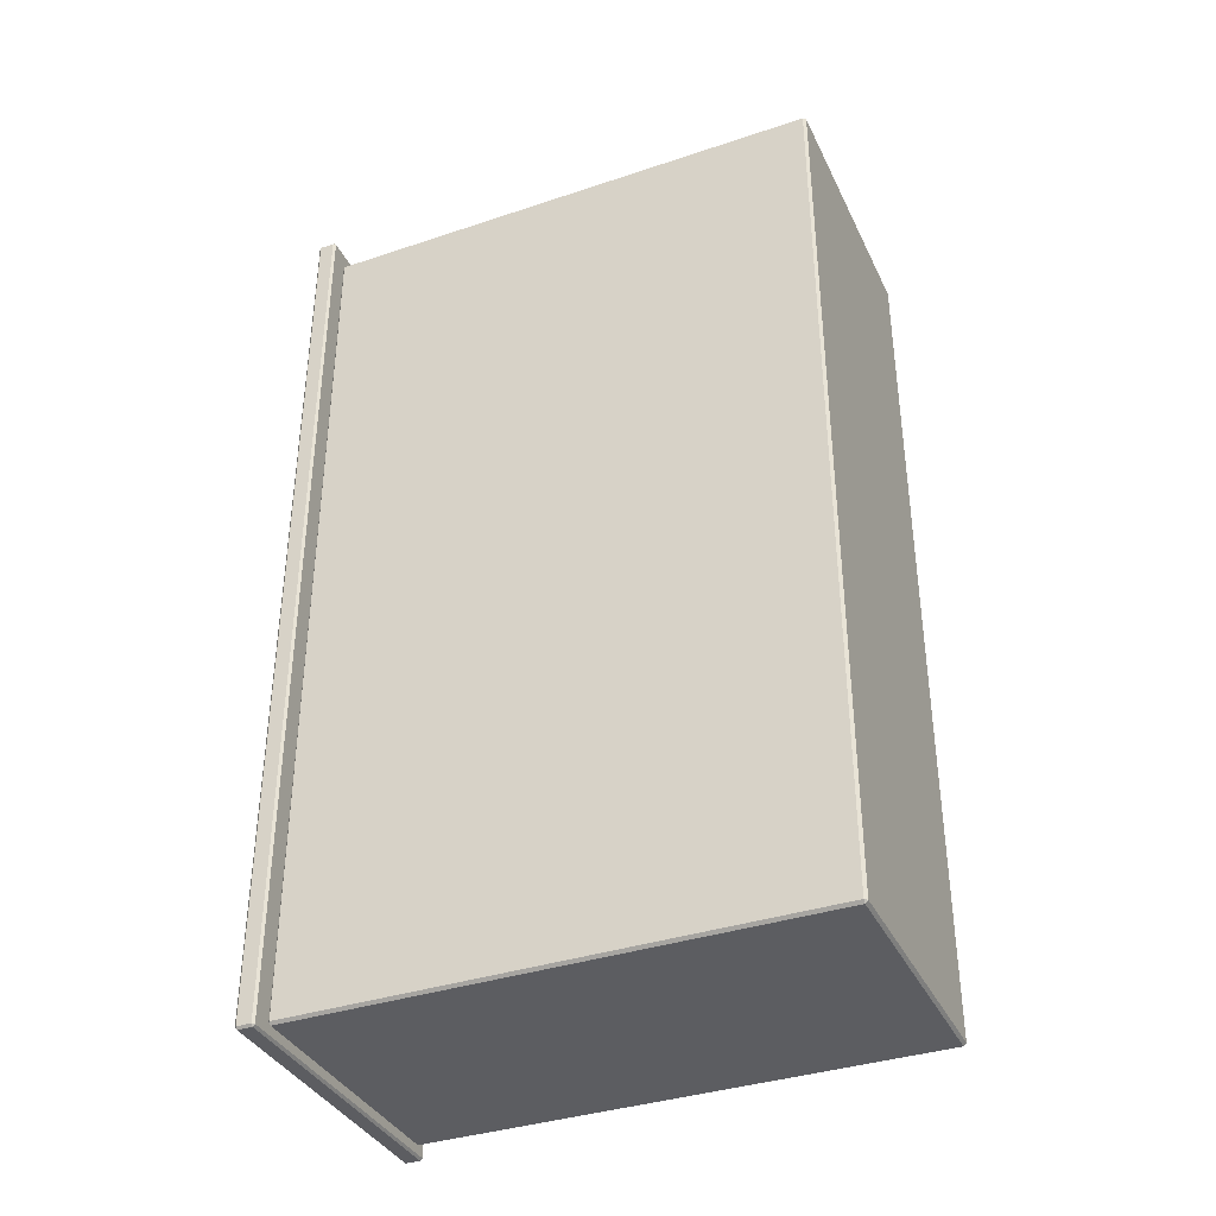
<metadata>
{"format":"obj","ext":"obj","renderer":"f3d","projection":"perspective","resolution":1024,"background":"white","views":[{"elev":-36.8,"azim":-66.6,"up":"+Z"}]}
</metadata>
<code>
g default
v -2.42 1.719 -4.691
v -2.42 1.726 -4.683
v -2.428 1.726 -4.691
v -1.428 1.726 -4.691
v -1.435 1.726 -4.683
v -1.435 1.719 -4.691
v -2.428 1.775 -4.691
v -2.42 1.775 -4.683
v -2.42 1.782 -4.691
v -1.435 1.782 -4.691
v -1.435 1.775 -4.683
v -1.428 1.775 -4.691
v -2.428 1.775 -7.682
v -2.42 1.782 -7.682
v -2.42 1.775 -7.689
v -1.435 1.775 -7.689
v -1.435 1.782 -7.682
v -1.428 1.775 -7.682
v -2.428 1.726 -7.682
v -2.42 1.726 -7.689
v -2.42 1.719 -7.682
v -1.435 1.719 -7.682
v -1.435 1.726 -7.689
v -1.428 1.726 -7.682
v -2.348 0.005711 -4.745
v -2.348 0.01491 -4.735
v -2.357 0.01491 -4.745
v -1.464 0.01491 -4.745
v -1.473 0.01491 -4.735
v -1.473 0.005711 -4.745
v -2.348 1.716 -4.735
v -2.348 1.725 -4.745
v -2.357 1.716 -4.745
v -1.464 1.716 -4.745
v -1.473 1.725 -4.745
v -1.473 1.716 -4.735
v -2.348 1.725 -7.646
v -2.348 1.716 -7.655
v -2.357 1.716 -7.646
v -1.464 1.716 -7.646
v -1.473 1.716 -7.655
v -1.473 1.725 -7.646
v -2.348 0.01491 -7.655
v -2.348 0.005711 -7.646
v -2.357 0.01491 -7.646
v -1.464 0.01491 -7.646
v -1.473 0.005711 -7.646
v -1.473 0.01491 -7.655
v -2.357 0.0549 -4.745
v -2.348 0.0549 -4.735
v -2.348 0.06791 -4.735
v -2.357 0.06791 -4.745
v -1.473 0.0549 -4.735
v -1.464 0.0549 -4.745
v -1.464 0.06791 -4.745
v -1.473 0.06791 -4.735
v -2.357 1.716 -4.794
v -2.348 1.725 -4.794
v -2.348 1.725 -4.807
v -2.357 1.716 -4.807
v -1.464 1.716 -4.807
v -1.473 1.725 -4.807
v -1.473 1.725 -4.794
v -1.464 1.716 -4.794
v -2.348 1.673 -7.655
v -2.357 1.673 -7.646
v -2.357 1.686 -7.646
v -2.348 1.686 -7.655
v -1.464 1.673 -7.646
v -1.473 1.673 -7.655
v -1.473 1.686 -7.655
v -1.464 1.686 -7.646
v -2.357 0.01491 -7.577
v -2.348 0.005711 -7.577
v -2.348 0.005711 -7.564
v -2.357 0.01491 -7.564
v -1.464 0.01491 -7.564
v -1.473 0.005711 -7.564
v -1.473 0.005711 -7.577
v -1.464 0.01491 -7.577
v -1.464 1.228 -7.646
v -1.464 1.215 -7.646
v -1.473 1.215 -7.655
v -1.473 1.228 -7.655
v -1.464 1.172 -7.646
v -1.473 1.172 -7.655
v -1.473 1.185 -7.655
v -1.464 1.185 -7.646
v -2.348 1.228 -7.655
v -2.348 1.215 -7.655
v -2.357 1.215 -7.646
v -2.357 1.228 -7.646
v -2.357 1.185 -7.646
v -2.348 1.185 -7.655
v -2.348 1.172 -7.655
v -2.357 1.172 -7.646
v -2.357 1.215 -4.745
v -2.348 1.215 -4.735
v -2.348 1.228 -4.735
v -2.357 1.228 -4.745
v -2.357 1.673 -4.745
v -2.348 1.673 -4.735
v -2.348 1.686 -4.735
v -2.357 1.686 -4.745
v -2.357 1.228 -7.577
v -2.357 1.215 -7.577
v -2.357 1.215 -7.564
v -2.357 1.228 -7.564
v -1.464 1.215 -4.745
v -1.464 1.228 -4.745
v -1.473 1.228 -4.735
v -1.473 1.215 -4.735
v -1.473 1.673 -4.735
v -1.464 1.673 -4.745
v -1.464 1.686 -4.745
v -1.473 1.686 -4.735
v -1.455 1.23 -4.8
v -1.464 1.228 -4.791
v -1.464 1.215 -4.793
v -1.464 1.212 -4.807
v -1.455 1.222 -4.809
v -1.464 0.6048 -7.646
v -1.473 0.6048 -7.655
v -1.473 0.6178 -7.655
v -1.464 0.6178 -7.646
v -2.348 0.6048 -7.655
v -2.357 0.6048 -7.646
v -2.357 0.6178 -7.646
v -2.348 0.6178 -7.655
v -2.348 1.172 -4.735
v -2.348 1.185 -4.735
v -2.357 1.185 -4.745
v -2.357 1.172 -4.745
v -2.357 1.172 -7.564
v -2.357 1.185 -7.564
v -2.357 1.185 -7.577
v -2.357 1.172 -7.577
v -1.464 1.172 -4.745
v -1.464 1.185 -4.745
v -1.473 1.185 -4.735
v -1.473 1.172 -4.735
v -1.455 1.179 -4.809
v -1.464 1.188 -4.807
v -1.464 1.186 -4.793
v -1.464 1.172 -4.791
v -1.455 1.17 -4.8
v -1.455 1.17 -7.57
v -1.464 1.173 -7.579
v -1.464 1.186 -7.577
v -1.464 1.188 -7.564
v -1.455 1.179 -7.561
v -1.455 1.222 -7.561
v -1.464 1.213 -7.564
v -1.464 1.215 -7.577
v -1.464 1.228 -7.58
v -1.455 1.23 -7.57
v -1.464 1.716 -7.577
v -1.473 1.725 -7.577
v -1.473 1.725 -7.564
v -1.464 1.716 -7.564
v -1.455 1.671 -7.57
v -1.464 1.673 -7.579
v -1.464 1.686 -7.577
v -1.464 1.689 -7.564
v -1.455 1.679 -7.561
v -2.348 1.725 -7.564
v -2.348 1.725 -7.577
v -2.357 1.716 -7.577
v -2.357 1.716 -7.564
v -2.357 1.228 -6.281
v -2.357 1.215 -6.281
v -2.357 1.215 -6.268
v -2.357 1.228 -6.268
v -2.357 1.673 -7.577
v -2.357 1.673 -7.564
v -2.357 1.686 -7.564
v -2.357 1.686 -7.577
v -2.357 1.172 -6.268
v -2.357 1.185 -6.268
v -2.357 1.185 -6.281
v -2.357 1.172 -6.281
v -2.348 0.005711 -6.268
v -2.357 0.01491 -6.268
v -2.357 0.01491 -6.281
v -2.348 0.005711 -6.281
v -2.357 0.6048 -7.577
v -2.357 0.6048 -7.564
v -2.357 0.6178 -7.564
v -2.357 0.6178 -7.577
v -1.464 0.01491 -6.268
v -1.473 0.005711 -6.268
v -1.473 0.005711 -6.281
v -1.464 0.01491 -6.281
v -1.455 0.0614 -7.561
v -1.464 0.05251 -7.564
v -1.464 0.0544 -7.577
v -1.464 0.06797 -7.58
v -1.455 0.07027 -7.57
v -1.455 1.17 -6.219
v -1.464 1.173 -6.228
v -1.464 1.186 -6.226
v -1.464 1.188 -6.212
v -1.455 1.179 -6.21
v -1.455 1.222 -6.21
v -1.464 1.213 -6.213
v -1.464 1.215 -6.226
v -1.464 1.228 -6.228
v -1.455 1.23 -6.219
v -1.464 1.716 -6.225
v -1.473 1.725 -6.225
v -1.473 1.725 -6.212
v -1.464 1.716 -6.212
v -1.455 1.679 -4.809
v -1.464 1.688 -4.807
v -1.464 1.686 -4.793
v -1.464 1.673 -4.791
v -1.455 1.671 -4.8
v -2.357 1.716 -6.212
v -2.348 1.725 -6.212
v -2.348 1.725 -6.225
v -2.357 1.716 -6.225
v -2.357 1.228 -4.807
v -2.357 1.215 -4.807
v -2.357 1.215 -4.794
v -2.357 1.228 -4.794
v -2.357 1.673 -4.807
v -2.357 1.673 -4.794
v -2.357 1.686 -4.794
v -2.357 1.686 -4.807
v -2.357 1.172 -4.807
v -2.357 1.172 -4.794
v -2.357 1.185 -4.794
v -2.357 1.185 -4.807
v -2.348 0.005711 -4.807
v -2.348 0.005711 -4.794
v -2.357 0.01491 -4.794
v -2.357 0.01491 -4.807
v -2.357 0.6048 -4.807
v -2.357 0.6048 -4.794
v -2.357 0.6178 -4.794
v -2.357 0.6178 -4.807
v -1.464 0.01491 -4.807
v -1.464 0.01491 -4.794
v -1.473 0.005711 -4.794
v -1.473 0.005711 -4.807
v -1.455 0.07027 -4.8
v -1.464 0.0677 -4.791
v -1.464 0.0544 -4.793
v -1.464 0.05212 -4.807
v -1.455 0.0614 -4.809
v -1.455 0.5462 -4.809
v -1.464 0.5551 -4.807
v -1.464 0.5532 -4.793
v -1.464 0.5397 -4.791
v -1.455 0.5374 -4.8
v -1.473 0.5397 -4.735
v -1.464 0.5397 -4.745
v -1.464 0.5527 -4.745
v -1.473 0.5527 -4.735
v -2.357 0.5397 -4.745
v -2.348 0.5397 -4.735
v -2.348 0.5527 -4.735
v -2.357 0.5527 -4.745
v -2.357 0.06791 -4.807
v -2.357 0.0549 -4.807
v -2.357 0.0549 -4.794
v -2.357 0.06791 -4.794
v -2.357 0.06791 -7.577
v -2.357 0.0549 -7.577
v -2.357 0.0549 -7.564
v -2.357 0.06791 -7.564
v -2.357 0.06791 -6.225
v -2.357 0.0549 -6.225
v -2.357 0.0549 -6.212
v -2.357 0.06791 -6.212
v -2.348 0.06791 -7.655
v -2.348 0.0549 -7.655
v -2.357 0.0549 -7.646
v -2.357 0.06791 -7.646
v -1.464 0.06791 -7.646
v -1.464 0.0549 -7.646
v -1.473 0.0549 -7.655
v -1.473 0.06791 -7.655
v -1.454 0.5397 -7.57
v -1.464 0.5397 -7.58
v -1.464 0.5527 -7.58
v -1.454 0.5527 -7.57
v -1.455 0.07027 -6.274
v -1.464 0.0677 -6.266
v -1.464 0.0544 -6.267
v -1.464 0.05212 -6.281
v -1.455 0.0614 -6.283
v -1.455 1.23 -6.274
v -1.464 1.228 -6.266
v -1.464 1.215 -6.267
v -1.464 1.212 -6.281
v -1.455 1.222 -6.283
v -1.464 1.716 -6.281
v -1.473 1.725 -6.281
v -1.473 1.725 -6.268
v -1.464 1.716 -6.268
v -1.455 1.679 -6.283
v -1.464 1.688 -6.281
v -1.464 1.686 -6.267
v -1.464 1.673 -6.265
v -1.455 1.671 -6.274
v -2.348 1.725 -6.268
v -2.348 1.725 -6.281
v -2.357 1.716 -6.281
v -2.357 1.716 -6.268
v -2.357 1.228 -6.225
v -2.357 1.215 -6.225
v -2.357 1.215 -6.212
v -2.357 1.228 -6.212
v -2.357 1.673 -6.281
v -2.357 1.673 -6.268
v -2.357 1.686 -6.268
v -2.357 1.686 -6.281
v -2.357 1.172 -6.212
v -2.357 1.185 -6.212
v -2.357 1.185 -6.225
v -2.357 1.172 -6.225
v -2.357 0.06791 -6.281
v -2.357 0.0549 -6.281
v -2.357 0.0549 -6.268
v -2.357 0.06791 -6.268
v -2.357 0.6048 -6.281
v -2.357 0.6048 -6.268
v -2.357 0.6178 -6.268
v -2.357 0.6178 -6.281
v -2.348 0.005711 -6.212
v -2.357 0.01491 -6.212
v -2.357 0.01491 -6.225
v -2.348 0.005711 -6.225
v -1.464 0.01491 -6.212
v -1.473 0.005711 -6.212
v -1.473 0.005711 -6.225
v -1.464 0.01491 -6.225
v -1.455 0.0614 -6.21
v -1.464 0.05251 -6.213
v -1.464 0.0544 -6.226
v -1.464 0.06797 -6.228
v -1.455 0.07027 -6.219
v -1.455 1.179 -6.283
v -1.464 1.188 -6.281
v -1.464 1.186 -6.267
v -1.464 1.172 -6.265
v -1.455 1.17 -6.274
v -1.454 0.5527 -6.274
v -1.464 0.5527 -6.265
v -1.464 0.5397 -6.265
v -1.454 0.5397 -6.274
v -1.455 1.671 -6.219
v -1.464 1.673 -6.228
v -1.464 1.686 -6.226
v -1.464 1.689 -6.212
v -1.455 1.679 -6.21
v -2.357 1.673 -6.225
v -2.357 1.673 -6.212
v -2.357 1.686 -6.212
v -2.357 1.686 -6.225
v -2.357 0.6048 -6.225
v -2.357 0.6048 -6.212
v -2.357 0.6178 -6.212
v -2.357 0.6178 -6.225
v -1.455 0.5374 -6.219
v -1.464 0.5399 -6.228
v -1.464 0.5532 -6.226
v -1.464 0.5555 -6.212
v -1.455 0.5462 -6.21
v -1.454 0.6178 -6.274
v -1.464 0.6178 -6.265
v -1.464 0.6048 -6.265
v -1.454 0.6048 -6.274
v -1.455 0.6113 -6.21
v -1.464 0.6024 -6.213
v -1.464 0.6043 -6.226
v -1.464 0.6179 -6.228
v -1.455 0.6202 -6.219
v -1.455 0.6202 -4.8
v -1.464 0.6176 -4.791
v -1.464 0.6043 -4.793
v -1.464 0.602 -4.807
v -1.455 0.6113 -4.809
v -1.464 0.6048 -4.745
v -1.464 0.6178 -4.745
v -1.473 0.6178 -4.735
v -1.473 0.6048 -4.735
v -2.348 0.6048 -4.735
v -2.348 0.6178 -4.735
v -2.357 0.6178 -4.745
v -2.357 0.6048 -4.745
v -2.357 0.5397 -4.807
v -2.357 0.5397 -4.794
v -2.357 0.5527 -4.794
v -2.357 0.5527 -4.807
v -2.357 0.5397 -6.225
v -2.357 0.5397 -6.212
v -2.357 0.5527 -6.212
v -2.357 0.5527 -6.225
v -2.357 0.5397 -6.281
v -2.357 0.5397 -6.268
v -2.357 0.5527 -6.268
v -2.357 0.5527 -6.281
v -2.357 0.5397 -7.577
v -2.357 0.5397 -7.564
v -2.357 0.5527 -7.564
v -2.357 0.5527 -7.577
v -2.348 0.5397 -7.655
v -2.357 0.5397 -7.646
v -2.357 0.5527 -7.646
v -2.348 0.5527 -7.655
v -1.464 0.5397 -7.646
v -1.473 0.5397 -7.655
v -1.473 0.5527 -7.655
v -1.464 0.5527 -7.646
v -1.454 0.6048 -7.57
v -1.464 0.6048 -7.58
v -1.464 0.6178 -7.58
v -1.454 0.6178 -7.57
v -1.427 1.231 -4.81
v -1.436 1.231 -4.8
v -1.436 1.222 -4.81
v -1.436 1.679 -4.81
v -1.436 1.67 -4.8
v -1.427 1.67 -4.81
v -1.427 1.231 -6.21
v -1.436 1.222 -6.21
v -1.436 1.231 -6.219
v -1.427 1.67 -6.21
v -1.436 1.67 -6.219
v -1.436 1.679 -6.21
v -1.427 0.07061 -4.81
v -1.436 0.07061 -4.8
v -1.436 0.0614 -4.81
v -1.436 0.5462 -4.81
v -1.436 0.537 -4.8
v -1.427 0.537 -4.81
v -1.427 0.07061 -6.21
v -1.436 0.0614 -6.21
v -1.436 0.07061 -6.219
v -1.427 0.537 -6.21
v -1.436 0.537 -6.219
v -1.436 0.5462 -6.21
v -1.436 1.67 -7.57
v -1.436 1.679 -7.561
v -1.427 1.67 -7.561
v -1.427 1.67 -6.284
v -1.436 1.679 -6.284
v -1.436 1.67 -6.274
v -1.427 1.231 -6.284
v -1.436 1.231 -6.274
v -1.436 1.222 -6.284
v -1.427 1.231 -7.561
v -1.436 1.222 -7.561
v -1.436 1.231 -7.57
v -1.427 0.5527 -7.561
v -1.427 0.5397 -7.561
v -1.436 0.5397 -7.57
v -1.436 0.5527 -7.57
v -1.436 0.5527 -6.274
v -1.436 0.5397 -6.274
v -1.427 0.5397 -6.284
v -1.427 0.5527 -6.284
v -1.427 0.07061 -6.284
v -1.436 0.07061 -6.274
v -1.436 0.0614 -6.284
v -1.427 0.07061 -7.561
v -1.436 0.0614 -7.561
v -1.436 0.07061 -7.57
v -1.427 0.6048 -6.284
v -1.427 0.6178 -6.284
v -1.436 0.6178 -6.274
v -1.436 0.6048 -6.274
v -1.436 1.179 -6.284
v -1.436 1.17 -6.274
v -1.427 1.17 -6.284
v -1.436 0.6048 -7.57
v -1.436 0.6178 -7.57
v -1.427 0.6178 -7.561
v -1.427 0.6048 -7.561
v -1.427 1.17 -7.561
v -1.436 1.17 -7.57
v -1.436 1.179 -7.561
v -1.427 0.6205 -4.81
v -1.436 0.6205 -4.8
v -1.436 0.6113 -4.81
v -1.436 1.179 -4.81
v -1.436 1.17 -4.8
v -1.427 1.17 -4.81
v -1.427 0.6205 -6.21
v -1.436 0.6113 -6.21
v -1.436 0.6205 -6.219
v -1.427 1.17 -6.21
v -1.436 1.17 -6.219
v -1.436 1.179 -6.21
g pCube322
f 1 3 19 21
f 2 1 6 5
f 3 2 8 7
f 4 6 22 24
f 5 4 12 11
f 7 9 14 13
f 9 8 11 10
f 10 12 18 17
f 13 15 20 19
f 15 14 17 16
f 16 18 24 23
f 21 20 23 22
f 2 5 11 8
f 9 10 17 14
f 15 16 23 20
f 21 22 6 1
f 4 24 18 12
f 19 3 7 13
f 1 2 3
f 4 5 6
f 7 8 9
f 10 11 12
f 13 14 15
f 16 17 18
f 19 20 21
f 22 23 24
f 25 27 236 235
f 26 25 30 29
f 27 26 50 49
f 28 30 244 243
f 29 28 54 53
f 31 33 104 103
f 32 31 36 35
f 33 32 58 57
f 34 36 116 115
f 35 34 64 63
f 37 39 168 167
f 38 37 42 41
f 39 38 68 67
f 40 42 158 157
f 41 40 72 71
f 43 45 278 277
f 44 43 48 47
f 45 44 74 73
f 46 48 282 281
f 47 46 80 79
f 49 52 267 266
f 51 50 53 56
f 52 51 261 260
f 55 54 248 247
f 56 55 257 256
f 57 60 229 228
f 59 58 63 62
f 60 59 219 218
f 61 64 215 214
f 62 61 212 211
f 65 68 71 70
f 66 65 89 92
f 67 66 174 177
f 69 72 163 162
f 70 69 81 84
f 73 76 270 269
f 75 74 79 78
f 76 75 185 184
f 77 80 196 195
f 78 77 193 192
f 82 81 155 154
f 83 82 88 87
f 84 83 90 89
f 85 88 149 148
f 86 85 125 124
f 87 86 95 94
f 91 90 94 93
f 92 91 106 105
f 93 96 137 136
f 96 95 129 128
f 97 100 225 224
f 98 97 132 131
f 99 98 112 111
f 100 99 102 101
f 101 104 228 227
f 103 102 113 116
f 105 108 175 174
f 107 106 136 135
f 108 107 171 170
f 109 112 140 139
f 110 109 119 118
f 111 110 114 113
f 115 114 216 215
f 117 121 423 422
f 118 117 217 216
f 120 119 144 143
f 121 120 205 204
f 122 125 419 418
f 123 122 416 415
f 124 123 126 129
f 127 126 412 411
f 128 127 186 189
f 130 133 391 390
f 131 130 141 140
f 133 132 232 231
f 134 137 189 188
f 135 134 181 180
f 138 141 387 386
f 139 138 145 144
f 142 146 489 488
f 143 142 203 202
f 146 145 381 380
f 147 151 484 483
f 148 147 420 419
f 150 149 154 153
f 151 150 345 344
f 152 156 456 455
f 153 152 297 296
f 156 155 162 161
f 157 160 164 163
f 159 158 167 166
f 160 159 299 298
f 161 165 446 445
f 165 164 303 302
f 166 169 309 308
f 169 168 177 176
f 170 173 316 315
f 172 171 180 179
f 173 172 312 311
f 176 175 315 318
f 178 181 330 329
f 179 178 322 321
f 182 185 192 191
f 183 182 334 333
f 184 183 325 324
f 187 186 408 407
f 188 187 327 330
f 190 193 291 290
f 191 190 338 337
f 194 198 470 469
f 195 194 292 291
f 197 196 281 280
f 198 197 285 284
f 199 203 496 495
f 200 199 379 378
f 201 200 347 346
f 202 201 206 205
f 204 208 429 428
f 207 206 295 294
f 208 207 354 353
f 209 212 356 355
f 210 209 301 300
f 211 210 220 219
f 213 217 425 424
f 214 213 357 356
f 218 221 361 360
f 221 220 307 310
f 222 225 227 226
f 223 222 314 313
f 224 223 233 232
f 226 229 360 359
f 230 233 320 319
f 231 230 241 240
f 234 237 332 331
f 235 234 245 244
f 237 236 266 265
f 238 241 364 363
f 239 238 396 395
f 240 239 392 391
f 242 245 336 335
f 243 242 249 248
f 246 250 435 434
f 247 246 255 254
f 250 249 340 339
f 251 255 437 436
f 252 251 370 369
f 253 252 383 382
f 254 253 258 257
f 256 259 262 261
f 259 258 385 388
f 260 263 395 394
f 263 262 389 392
f 264 267 394 393
f 265 264 275 274
f 268 271 406 405
f 269 268 279 278
f 271 270 324 323
f 272 275 398 397
f 273 272 326 325
f 274 273 333 332
f 276 279 410 409
f 277 276 283 282
f 280 283 414 413
f 284 287 460 459
f 286 285 413 416
f 287 286 418 417
f 288 292 467 466
f 289 288 352 351
f 290 289 342 341
f 293 297 453 452
f 294 293 306 305
f 296 295 346 345
f 298 301 304 303
f 300 299 308 307
f 302 306 450 449
f 305 304 355 354
f 310 309 318 317
f 311 314 359 358
f 313 312 321 320
f 317 316 358 361
f 319 322 365 364
f 323 326 402 401
f 328 327 404 403
f 329 328 362 365
f 331 334 337 336
f 335 338 341 340
f 339 343 441 440
f 343 342 367 366
f 344 348 476 475
f 348 347 372 371
f 349 352 462 461
f 350 349 374 373
f 351 350 368 367
f 353 357 432 431
f 363 362 400 399
f 366 370 444 443
f 369 368 377 376
f 371 374 474 473
f 373 372 378 377
f 375 379 493 492
f 376 375 384 383
f 380 384 487 486
f 382 381 386 385
f 388 387 390 389
f 393 396 399 398
f 397 400 403 402
f 401 404 407 406
f 405 408 411 410
f 409 412 415 414
f 417 420 479 478
f 421 423 428 427
f 422 421 426 425
f 424 426 430 432
f 427 429 431 430
f 433 435 440 439
f 434 433 438 437
f 436 438 442 444
f 439 441 443 442
f 445 447 454 456
f 447 446 449 448
f 448 450 452 451
f 451 453 455 454
f 457 460 478 481
f 458 457 464 463
f 459 458 468 470
f 461 464 471 474
f 463 462 466 465
f 465 467 469 468
f 472 471 481 480
f 473 472 477 476
f 475 477 482 484
f 480 479 483 482
f 485 487 492 491
f 486 485 490 489
f 488 490 494 496
f 491 493 495 494
f 99 111 113 102
f 32 35 63 58
f 65 70 84 89
f 235 244 30 25
f 110 118 216 114
f 225 100 101 227
f 90 83 87 94
f 232 132 97 224
f 131 140 112 98
f 139 144 119 109
f 277 282 48 43
f 236 27 49 266
f 26 29 53 50
f 28 243 248 54
f 149 88 82 154
f 162 155 81 69
f 167 158 42 37
f 92 105 174 66
f 93 136 106 91
f 45 73 269 278
f 44 47 79 74
f 196 80 46 281
f 143 202 205 120
f 426 421 427 430
f 59 62 211 219
f 314 222 226 359
f 320 233 223 313
f 332 237 265 274
f 331 336 245 234
f 340 249 242 335
f 55 247 254 257
f 51 56 256 261
f 267 52 260 394
f 275 264 393 398
f 279 268 405 410
f 409 414 283 276
f 285 197 280 413
f 438 433 439 442
f 447 448 451 454
f 308 299 159 166
f 108 170 315 175
f 135 180 171 107
f 271 323 401 406
f 76 184 324 270
f 75 78 192 185
f 195 291 193 77
f 458 463 465 468
f 296 345 150 153
f 354 207 294 305
f 220 210 300 307
f 173 311 358 316
f 179 321 312 172
f 326 272 397 402
f 183 333 273 325
f 182 191 337 334
f 290 341 338 190
f 367 342 289 351
f 206 201 346 295
f 200 378 372 347
f 490 485 491 494
f 386 381 145 138
f 390 387 141 130
f 240 391 133 231
f 364 241 230 319
f 329 365 322 178
f 188 330 181 134
f 128 189 137 96
f 95 86 124 129
f 148 419 125 85
f 477 472 480 482
f 377 368 350 373
f 383 252 369 376
f 258 253 382 385
f 262 259 388 389
f 395 263 392 239
f 399 396 238 363
f 403 400 362 328
f 407 404 327 187
f 411 408 186 127
f 126 123 415 412
f 418 286 416 122
f 481 471 464 457
f 209 355 304 301
f 61 214 356 212
f 115 215 64 34
f 103 116 36 31
f 228 104 33 57
f 360 229 60 218
f 317 361 221 310
f 176 318 309 169
f 67 177 168 39
f 38 41 71 68
f 157 163 72 40
f 298 303 164 160
f 217 117 422 425
f 121 204 428 423
f 208 353 431 429
f 357 213 424 432
f 255 246 434 437
f 250 339 440 435
f 343 366 443 441
f 370 251 436 444
f 165 302 449 446
f 306 293 452 450
f 297 152 455 453
f 156 161 445 456
f 352 288 466 462
f 292 194 469 467
f 198 284 459 470
f 348 371 473 476
f 420 147 483 479
f 151 344 475 484
f 374 349 461 474
f 287 417 478 460
f 146 380 486 489
f 384 375 492 487
f 379 199 495 493
f 203 142 488 496
f 25 26 27
f 28 29 30
f 31 32 33
f 34 35 36
f 37 38 39
f 40 41 42
f 43 44 45
f 46 47 48
f 49 50 51 52
f 53 54 55 56
f 57 58 59 60
f 61 62 63 64
f 65 66 67 68
f 69 70 71 72
f 73 74 75 76
f 77 78 79 80
f 81 82 83 84
f 85 86 87 88
f 89 90 91 92
f 93 94 95 96
f 97 98 99 100
f 101 102 103 104
f 105 106 107 108
f 109 110 111 112
f 113 114 115 116
f 117 118 119 120 121
f 122 123 124 125
f 126 127 128 129
f 130 131 132 133
f 134 135 136 137
f 138 139 140 141
f 142 143 144 145 146
f 147 148 149 150 151
f 152 153 154 155 156
f 157 158 159 160
f 161 162 163 164 165
f 166 167 168 169
f 170 171 172 173
f 174 175 176 177
f 178 179 180 181
f 182 183 184 185
f 186 187 188 189
f 190 191 192 193
f 194 195 196 197 198
f 199 200 201 202 203
f 204 205 206 207 208
f 209 210 211 212
f 213 214 215 216 217
f 218 219 220 221
f 222 223 224 225
f 226 227 228 229
f 230 231 232 233
f 234 235 236 237
f 238 239 240 241
f 242 243 244 245
f 246 247 248 249 250
f 251 252 253 254 255
f 256 257 258 259
f 260 261 262 263
f 264 265 266 267
f 268 269 270 271
f 272 273 274 275
f 276 277 278 279
f 280 281 282 283
f 284 285 286 287
f 288 289 290 291 292
f 293 294 295 296 297
f 298 299 300 301
f 302 303 304 305 306
f 307 308 309 310
f 311 312 313 314
f 315 316 317 318
f 319 320 321 322
f 323 324 325 326
f 327 328 329 330
f 331 332 333 334
f 335 336 337 338
f 339 340 341 342 343
f 344 345 346 347 348
f 349 350 351 352
f 353 354 355 356 357
f 358 359 360 361
f 362 363 364 365
f 366 367 368 369 370
f 371 372 373 374
f 375 376 377 378 379
f 380 381 382 383 384
f 385 386 387 388
f 389 390 391 392
f 393 394 395 396
f 397 398 399 400
f 401 402 403 404
f 405 406 407 408
f 409 410 411 412
f 413 414 415 416
f 417 418 419 420
f 421 422 423
f 424 425 426
f 427 428 429
f 430 431 432
f 433 434 435
f 436 437 438
f 439 440 441
f 442 443 444
f 445 446 447
f 448 449 450
f 451 452 453
f 454 455 456
f 457 458 459 460
f 461 462 463 464
f 465 466 467
f 468 469 470
f 471 472 473 474
f 475 476 477
f 478 479 480 481
f 482 483 484
f 485 486 487
f 488 489 490
f 491 492 493
f 494 495 496

</code>
